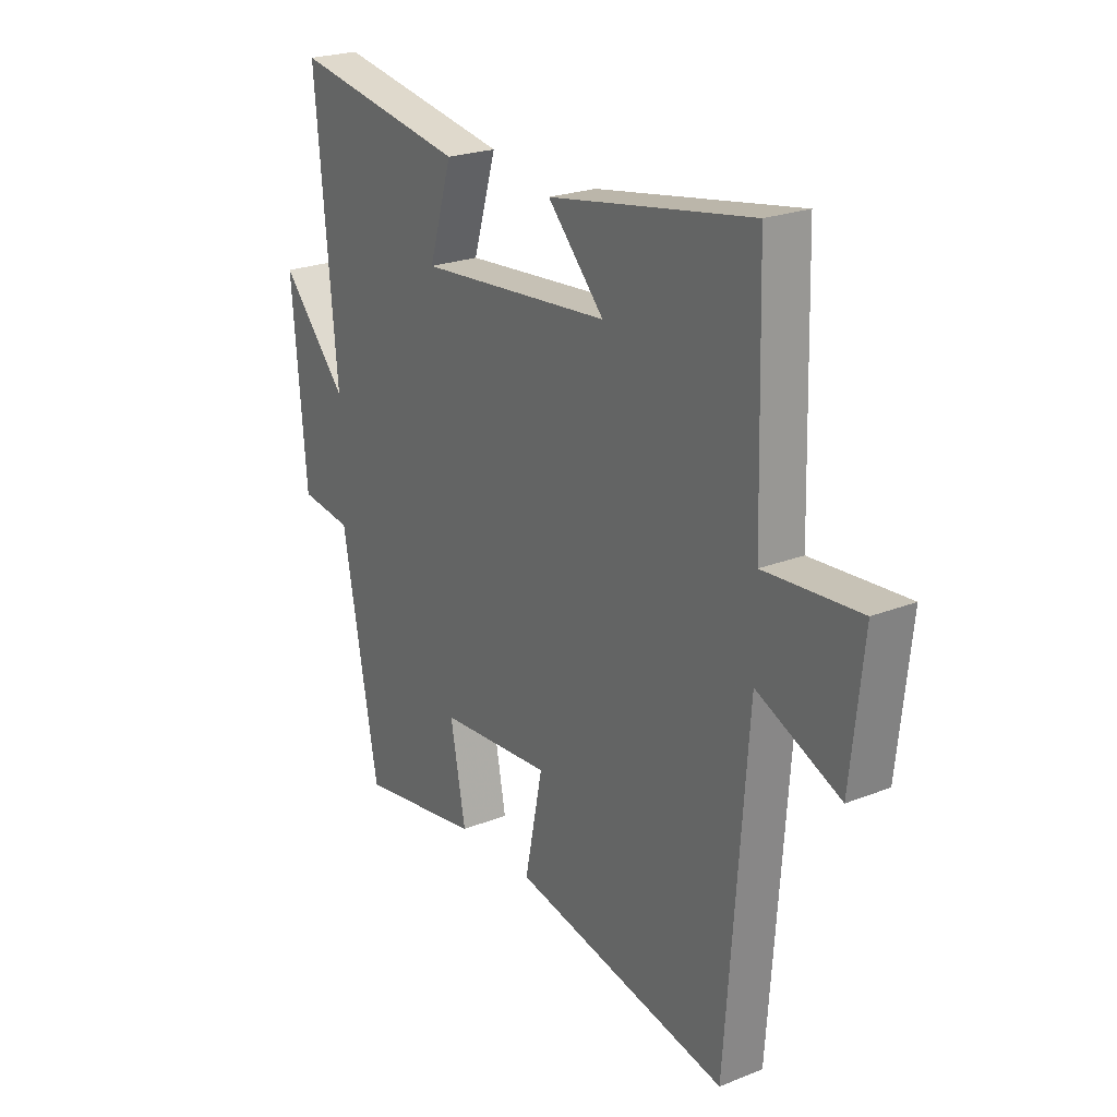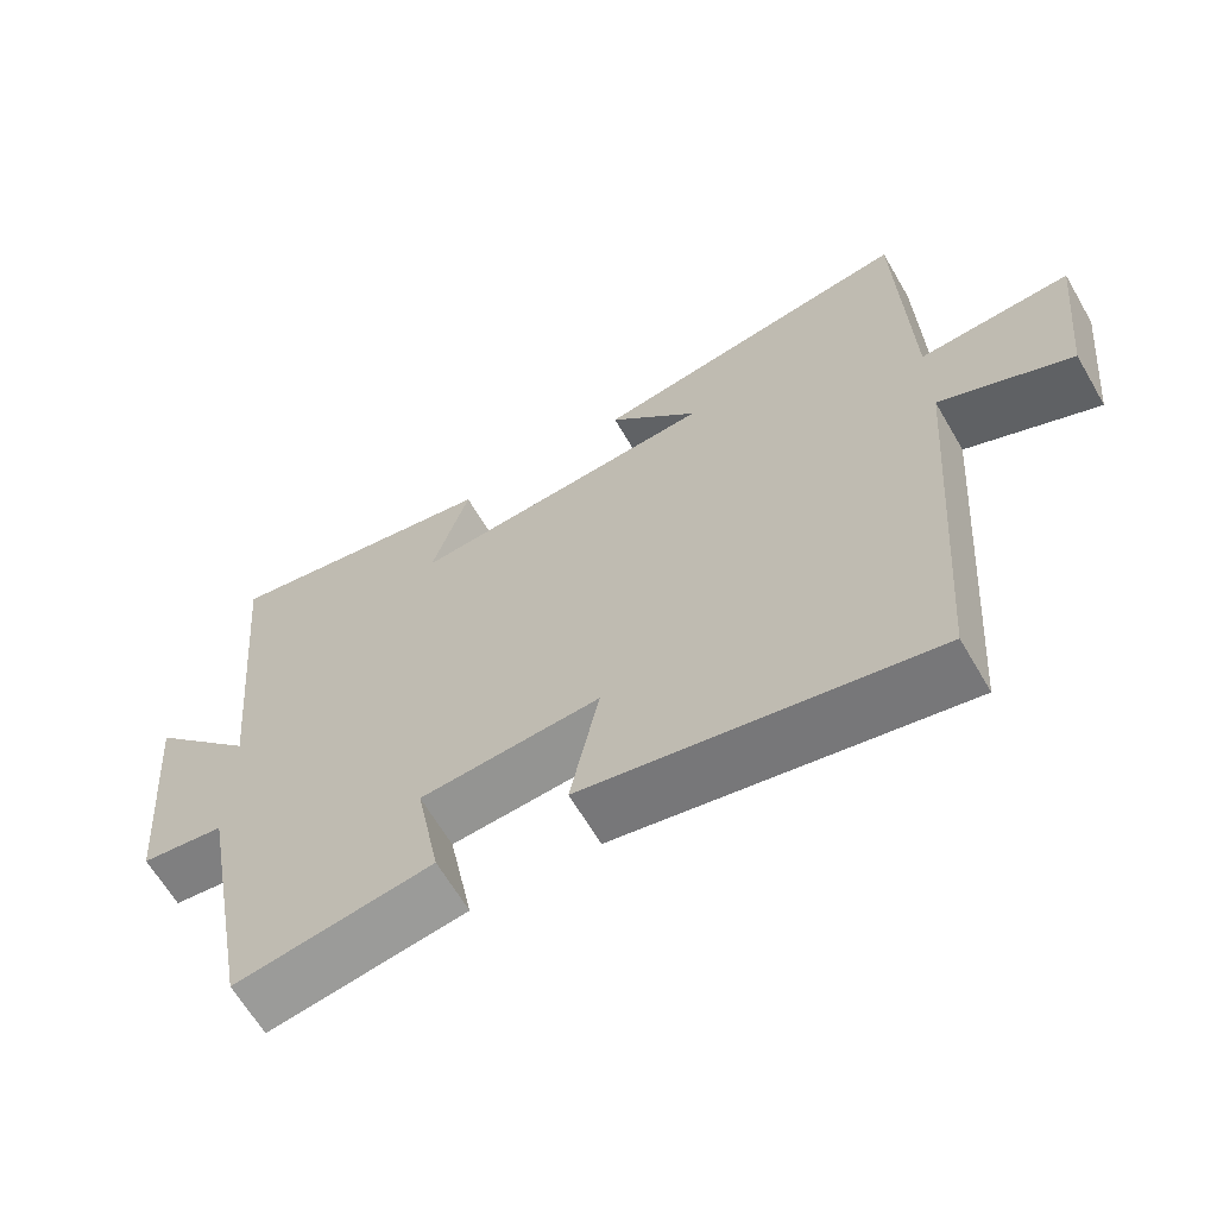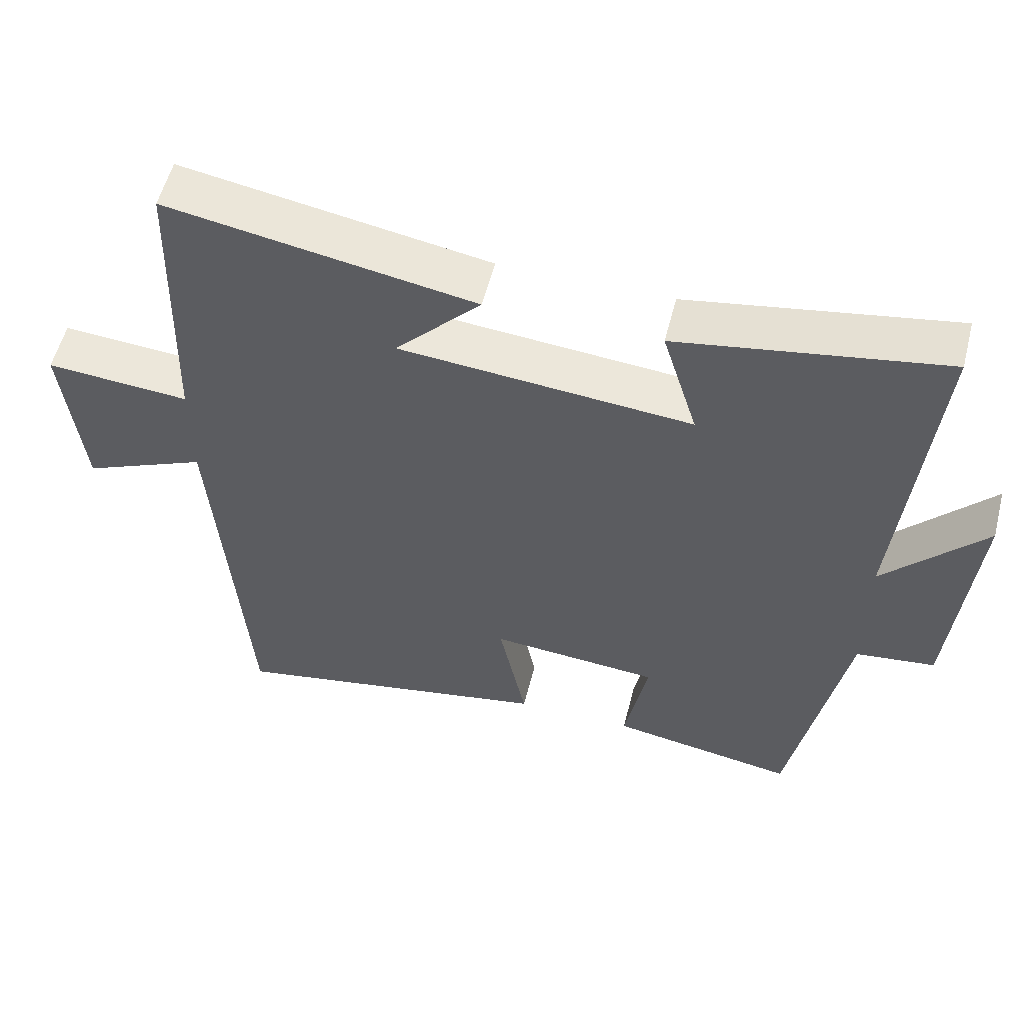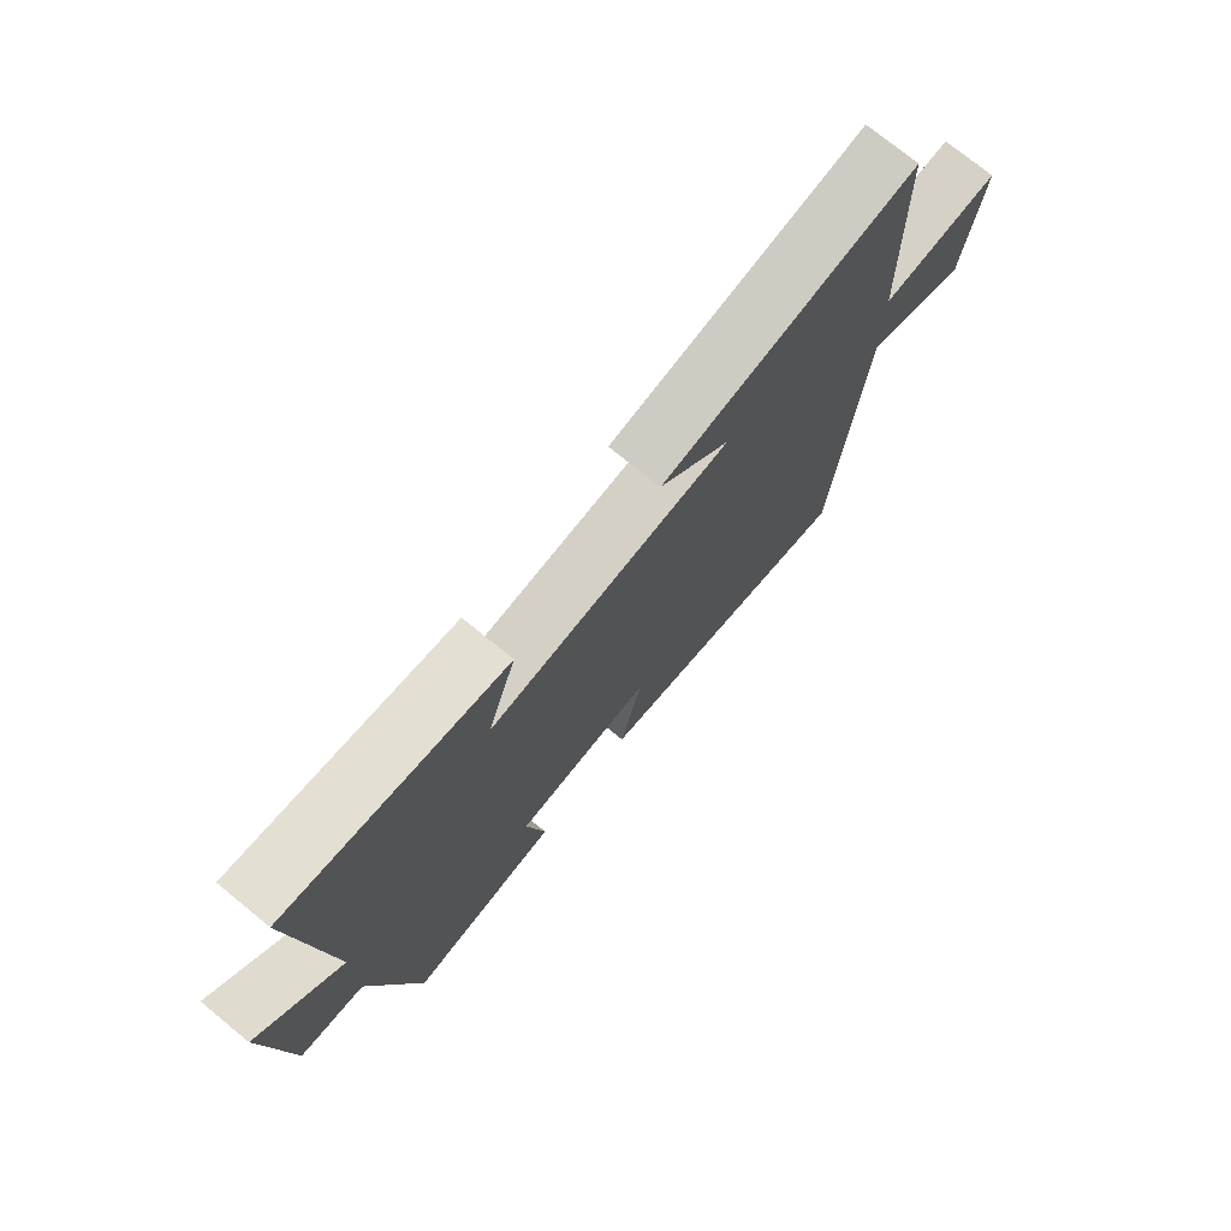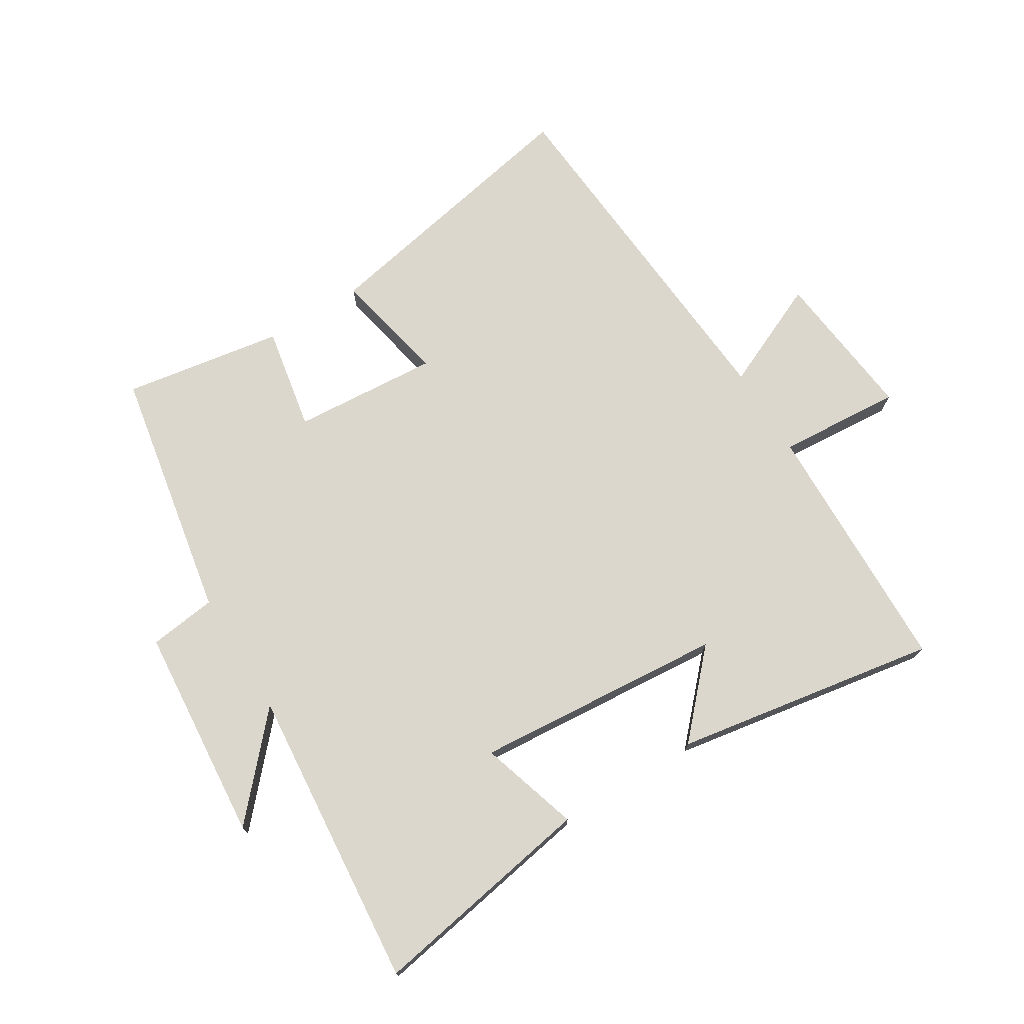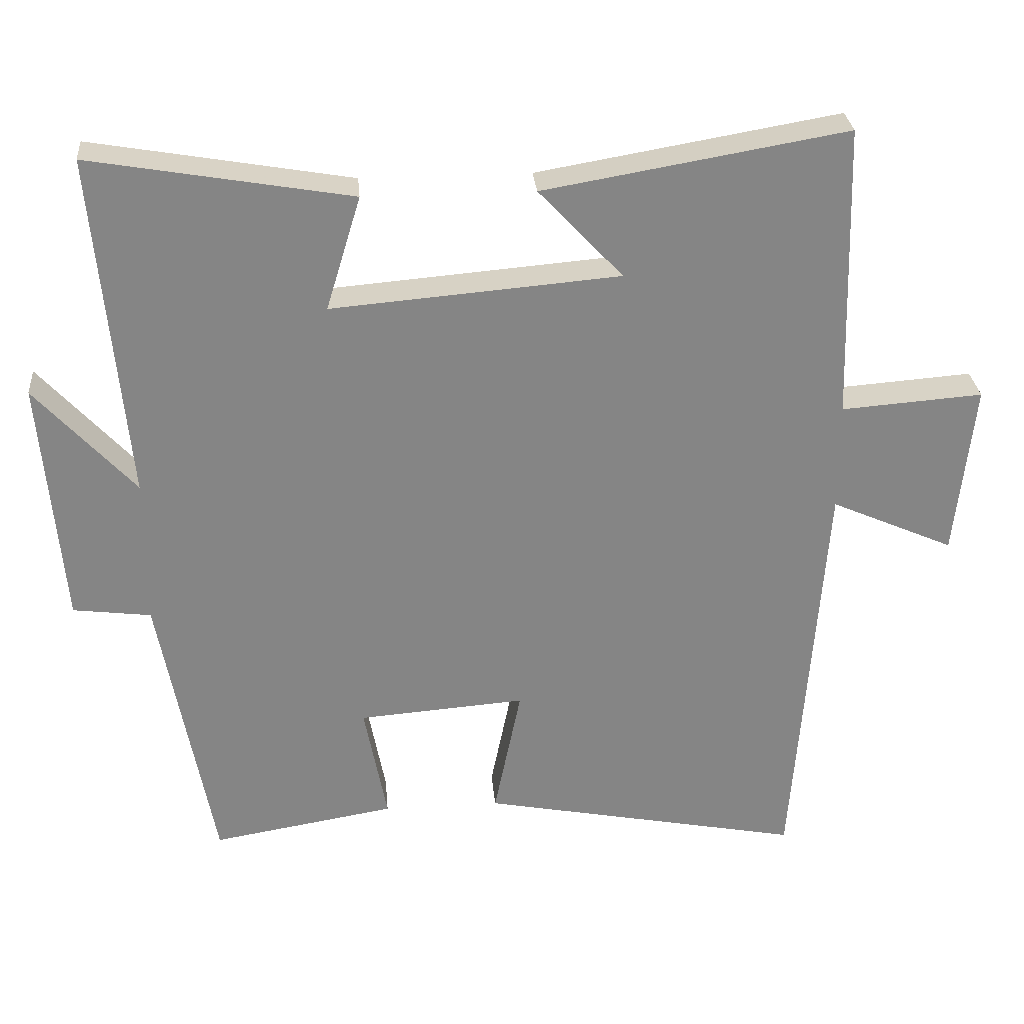
<metadata>
{"format":"obj","ext":"obj","renderer":"f3d","projection":"perspective","resolution":1024,"background":"white","views":[{"elev":23.3,"azim":56.3,"up":"+Z"},{"elev":-64.4,"azim":30.2,"up":"+Z"},{"elev":55.8,"azim":-165.7,"up":"+Z"},{"elev":75.0,"azim":-50.8,"up":"+Z"},{"elev":73.3,"azim":-31.8,"up":"+Y"},{"elev":28.7,"azim":-4.9,"up":"+Z"}]}
</metadata>
<code>
v 0.488 0.07 0.573
v 0.5 0.07 0.156
v 0.7 0.07 0.171
v 0.674 0.07 -0.075
v 0.5 0.07 0.002
v 0.457 0.07 -0.589
v 0.001 0.07 -0.5
v 0.039 0.07 -0.313
v -0.197 0.07 -0.331
v -0.165 0.07 -0.5
v -0.424 0.07 -0.543
v -0.5 0.07 -0.135
v -0.61 0.07 -0.121
v -0.64 0.07 0.229
v -0.5 0.07 0.075
v -0.545 0.07 0.564
v -0.177 0.07 0.5
v -0.226 0.07 0.339
v 0.18 0.07 0.373
v 0.061 0.07 0.5
v 0.488 0 0.573
v 0.5 0 0.156
v 0.7 0 0.171
v 0.674 0 -0.075
v 0.5 0 0.002
v 0.457 0 -0.589
v 0.001 0 -0.5
v 0.039 0 -0.313
v -0.197 0 -0.331
v -0.165 0 -0.5
v -0.424 0 -0.543
v -0.5 0 -0.135
v -0.61 0 -0.121
v -0.64 0 0.229
v -0.5 0 0.075
v -0.545 0 0.564
v -0.177 0 0.5
v -0.226 0 0.339
v 0.18 0 0.373
v 0.061 0 0.5
f 19 20 1 2
f 18 19 2
f 15 16 17 18
f 15 18 2
f 12 13 14 15
f 11 12 15
f 10 11 15
f 9 10 15
f 15 2 3
f 9 15 3
f 8 9 3
f 5 6 7 8
f 5 8 3
f 3 4 5
f 22 21 40 39
f 22 39 38
f 38 37 36 35
f 22 38 35
f 35 34 33 32
f 35 32 31
f 35 31 30
f 35 30 29
f 23 22 35
f 23 35 29
f 23 29 28
f 28 27 26 25
f 23 28 25
f 25 24 23
f 1 21 22 2
f 2 22 23 3
f 3 23 24 4
f 4 24 25 5
f 5 25 26 6
f 6 26 27 7
f 7 27 28 8
f 8 28 29 9
f 9 29 30 10
f 10 30 31 11
f 11 31 32 12
f 12 32 33 13
f 13 33 34 14
f 14 34 35 15
f 15 35 36 16
f 16 36 37 17
f 17 37 38 18
f 18 38 39 19
f 19 39 40 20
f 20 40 21 1

</code>
